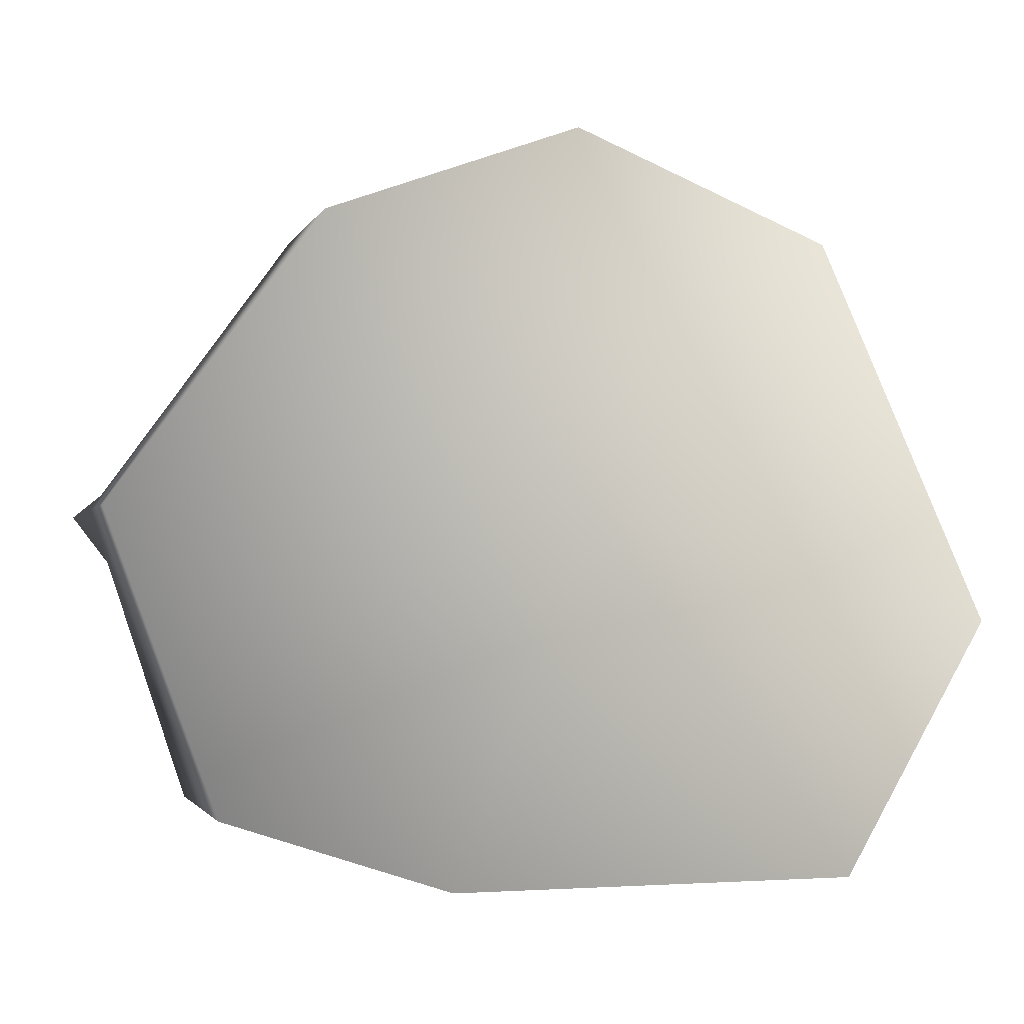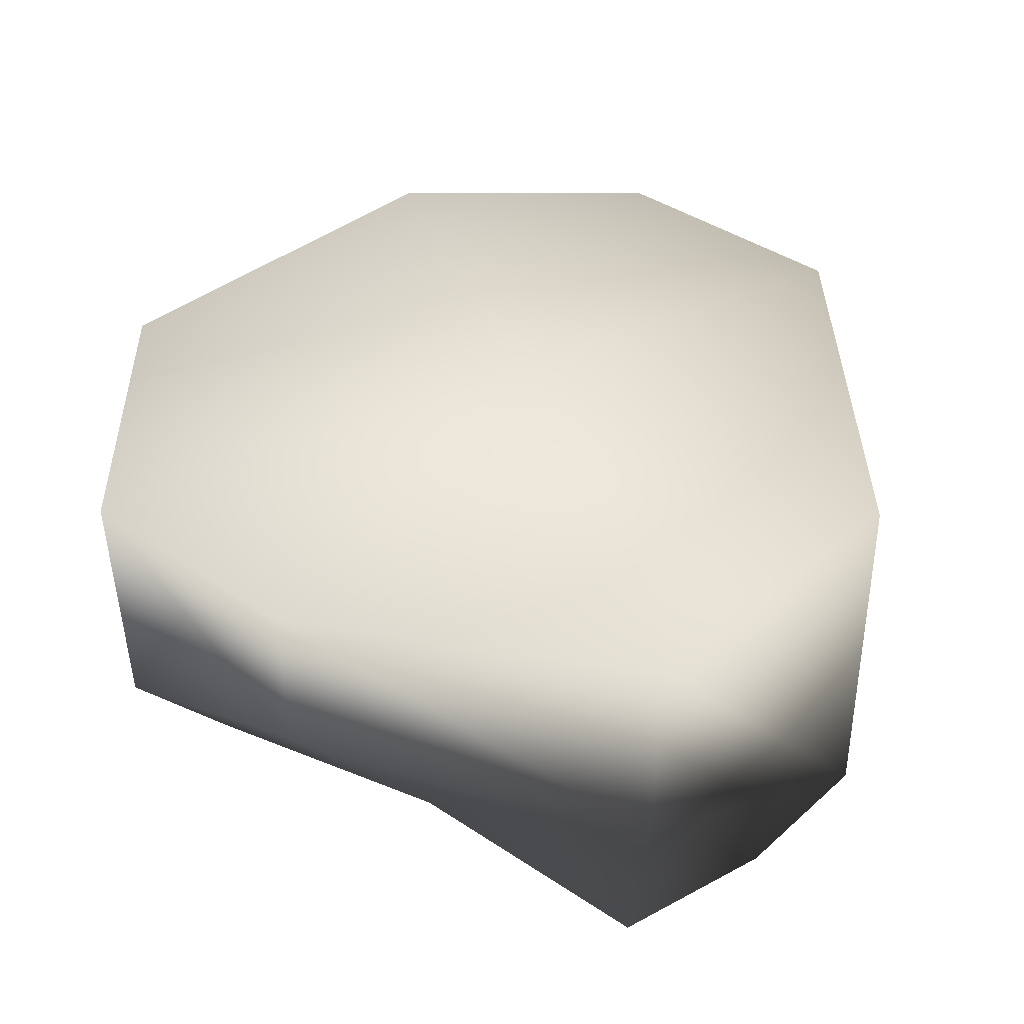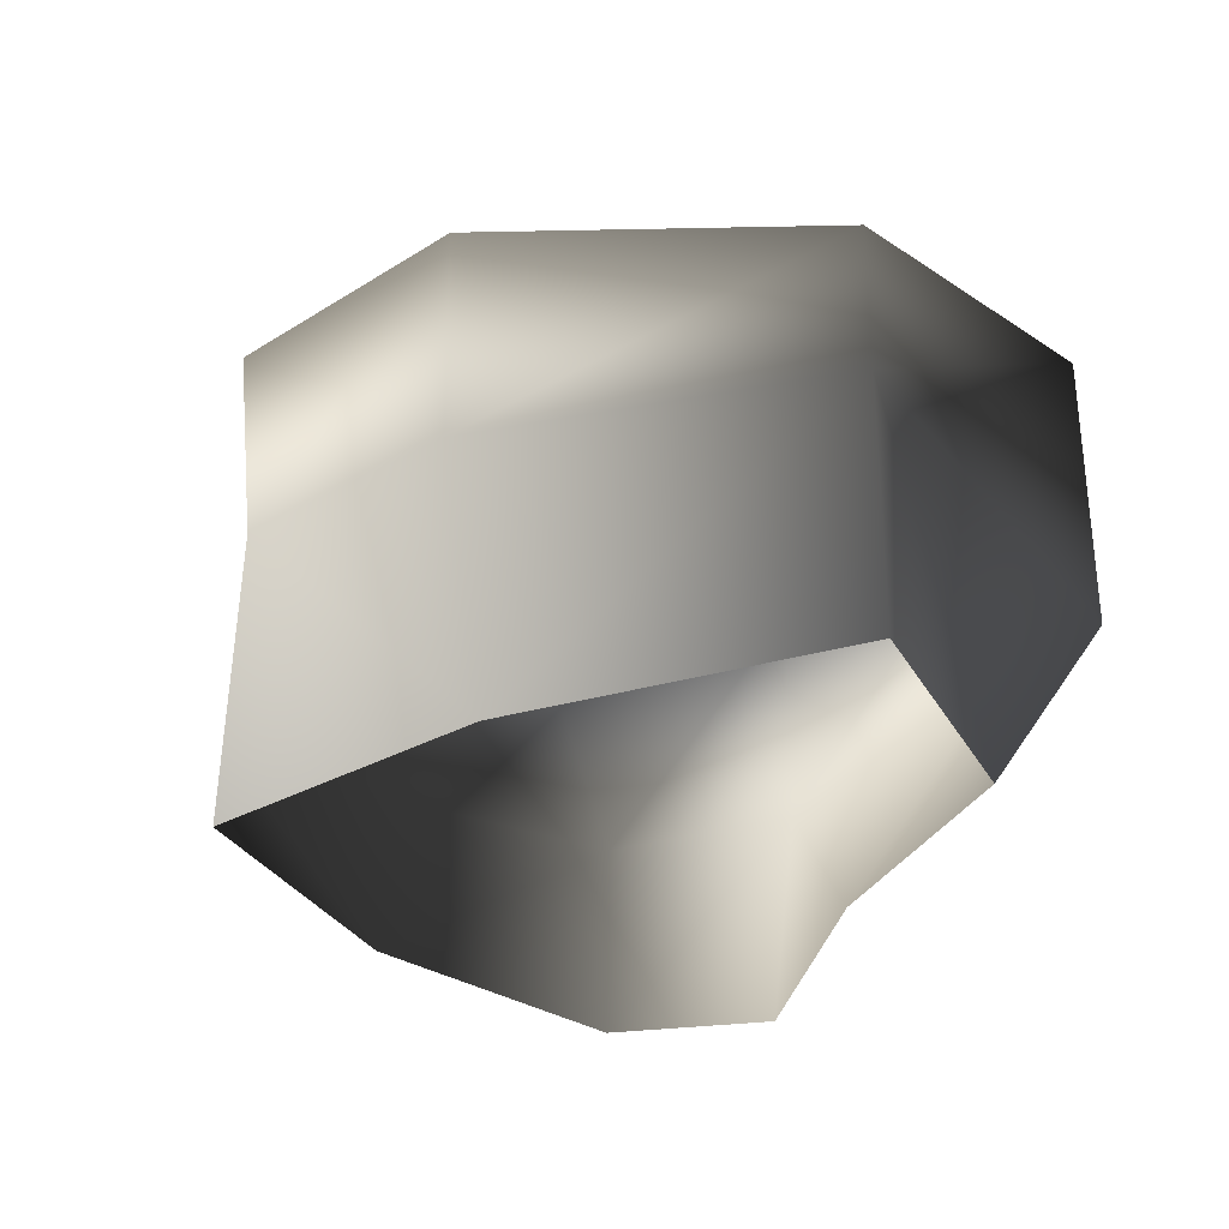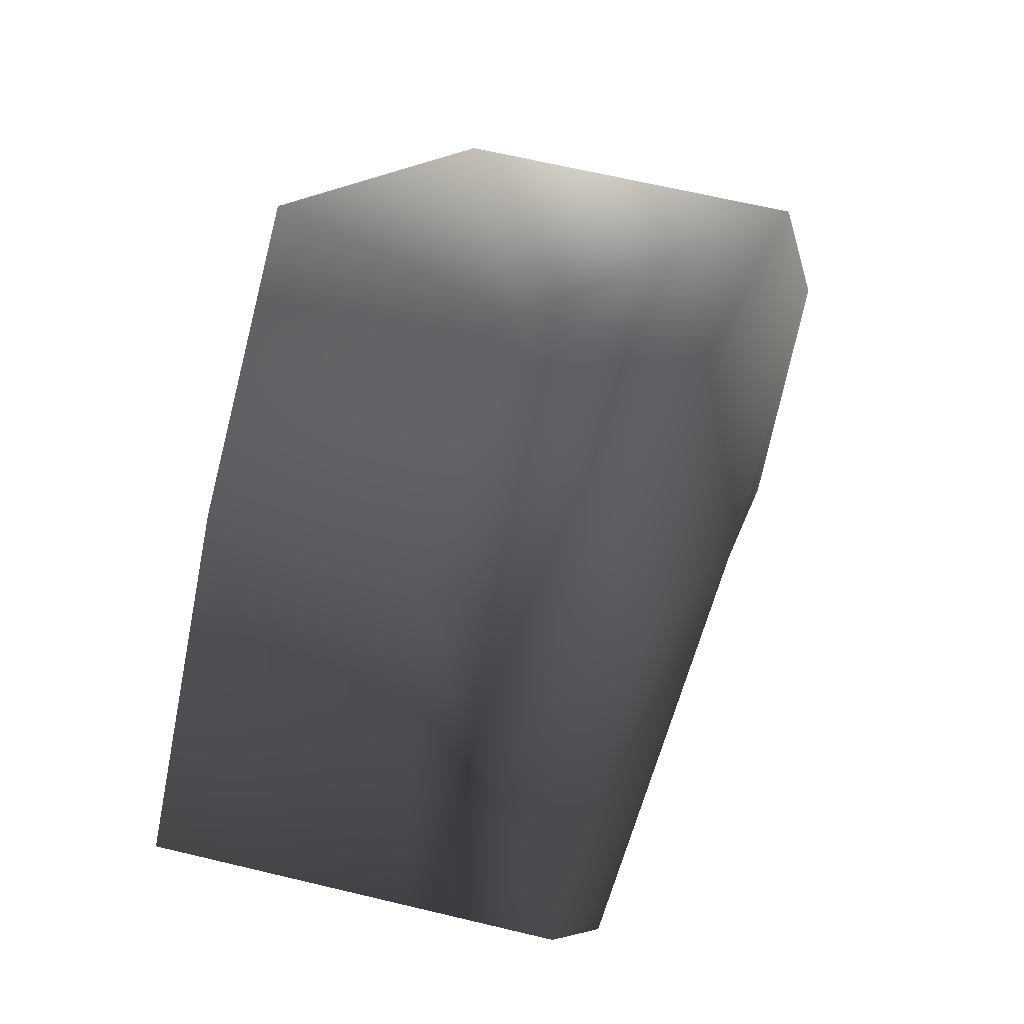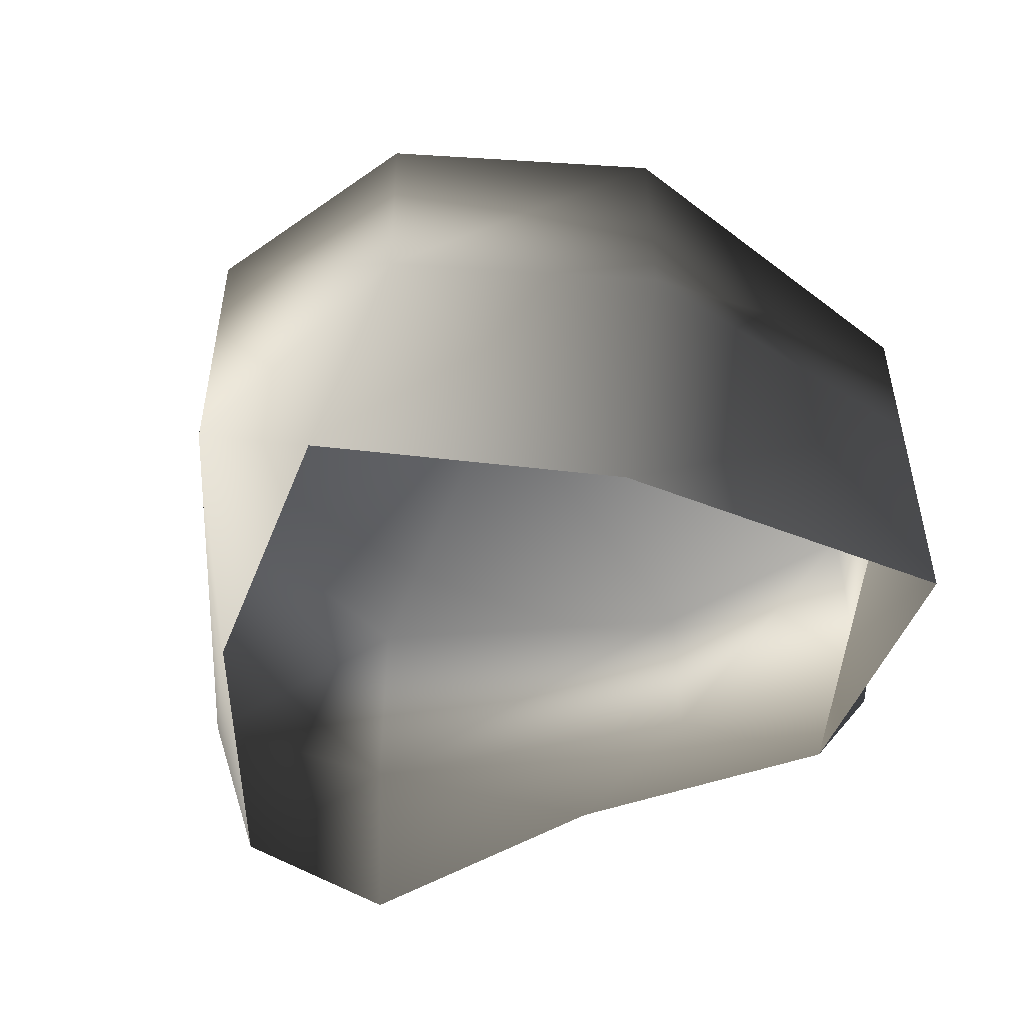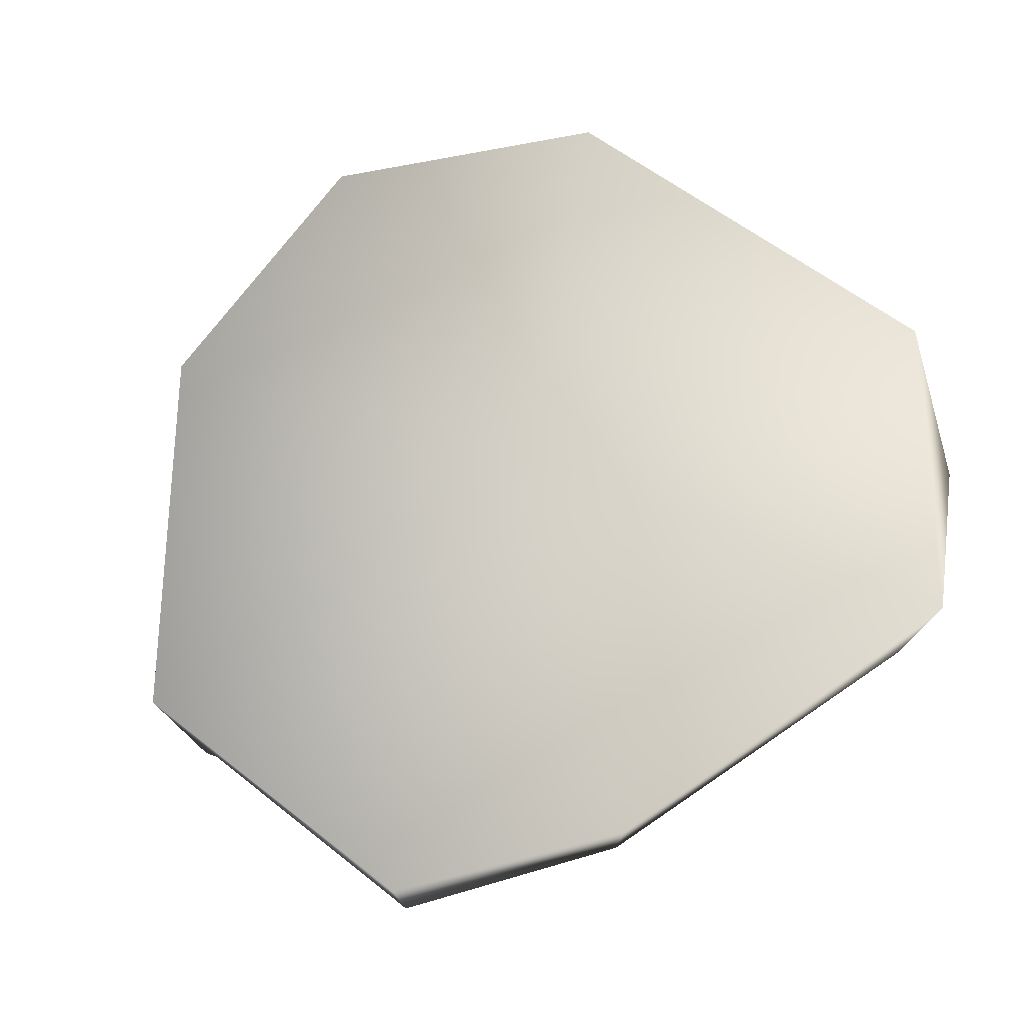
<metadata>
{"format":"obj","ext":"obj","renderer":"f3d","projection":"perspective","resolution":1024,"background":"white","views":[{"elev":-2.0,"azim":165.4,"up":"+Z"},{"elev":46.3,"azim":-160.1,"up":"+Y"},{"elev":-31.2,"azim":61.9,"up":"+Y"},{"elev":63.7,"azim":103.6,"up":"+Z"},{"elev":-50.1,"azim":16.1,"up":"+Y"},{"elev":76.3,"azim":147.5,"up":"+Y"}]}
</metadata>
<code>
v -1.772 17.07 35.22
v -21.37 20.29 26
v -1.772 21.51 3.8
v -33.77 23.2 -4.414
v 18.8 16.94 27.81
v 35.61 14.38 4.655
v -22.46 22.49 -24.67
v 8.506 17.07 -25.64
v 26.9 16.94 -19.59
v -20.95 -5.766 26.7
v -2.221 2.272 33.55
v -8.371 -18.22 32.14
v -22.5 -18.22 13.51
v 14.24 -18.22 22.33
v 18.8 -0.4099 27.68
v -21.37 20.29 26
v -1.772 17.07 35.22
v 18.8 16.94 27.81
v 14.24 -18.22 22.33
v 18.8 -0.4099 27.68
v 35.61 2.272 4.655
v 35.61 -18.22 4.655
v 22.72 -18.22 -12.23
v 26.9 -5.777 -19.59
v 35.61 14.38 4.655
v 18.8 16.94 27.81
v 26.9 16.94 -19.59
v 8.506 2.272 -25.64
v 1.214 -18.22 -14.1
v 22.72 -18.22 -12.23
v 26.9 -5.777 -19.59
v -22.46 2.272 -24.67
v -20.12 -18.22 -20.72
v 26.9 16.94 -19.59
v 8.506 17.07 -25.64
v -22.46 22.49 -24.67
v -22.46 2.272 -24.67
v -28.78 -18.22 -9.804
v -20.12 -18.22 -20.72
v -35.71 2.272 -13.7
v -20.95 -5.766 26.7
v -22.5 -18.22 13.51
v -35.71 2.272 -13.7
v -28.78 -18.22 -9.804
v -33.77 23.2 -4.414
v -22.46 22.49 -24.67
v -22.46 2.272 -24.67
v -21.37 20.29 26
g Rock_LOD1_12203_170
f 1 3 2
f 2 3 4
f 5 3 1
f 3 5 6
f 3 7 4
f 7 3 8
f 6 9 3
f 3 9 8
f 10 12 11
f 12 10 13
f 14 11 12
f 11 14 15
f 11 16 10
f 16 11 17
f 17 11 18
f 18 11 15
f 19 21 20
f 21 19 22
f 21 22 23
f 21 23 24
f 25 20 21
f 20 25 26
f 21 27 25
f 27 21 24
f 28 30 29
f 30 28 31
f 29 32 28
f 32 29 33
f 28 34 31
f 34 28 35
f 28 32 35
f 36 35 32
f 37 39 38
f 38 40 37
f 41 43 42
f 42 43 44
f 41 45 43
f 45 46 43
f 43 46 47
f 45 41 48

</code>
